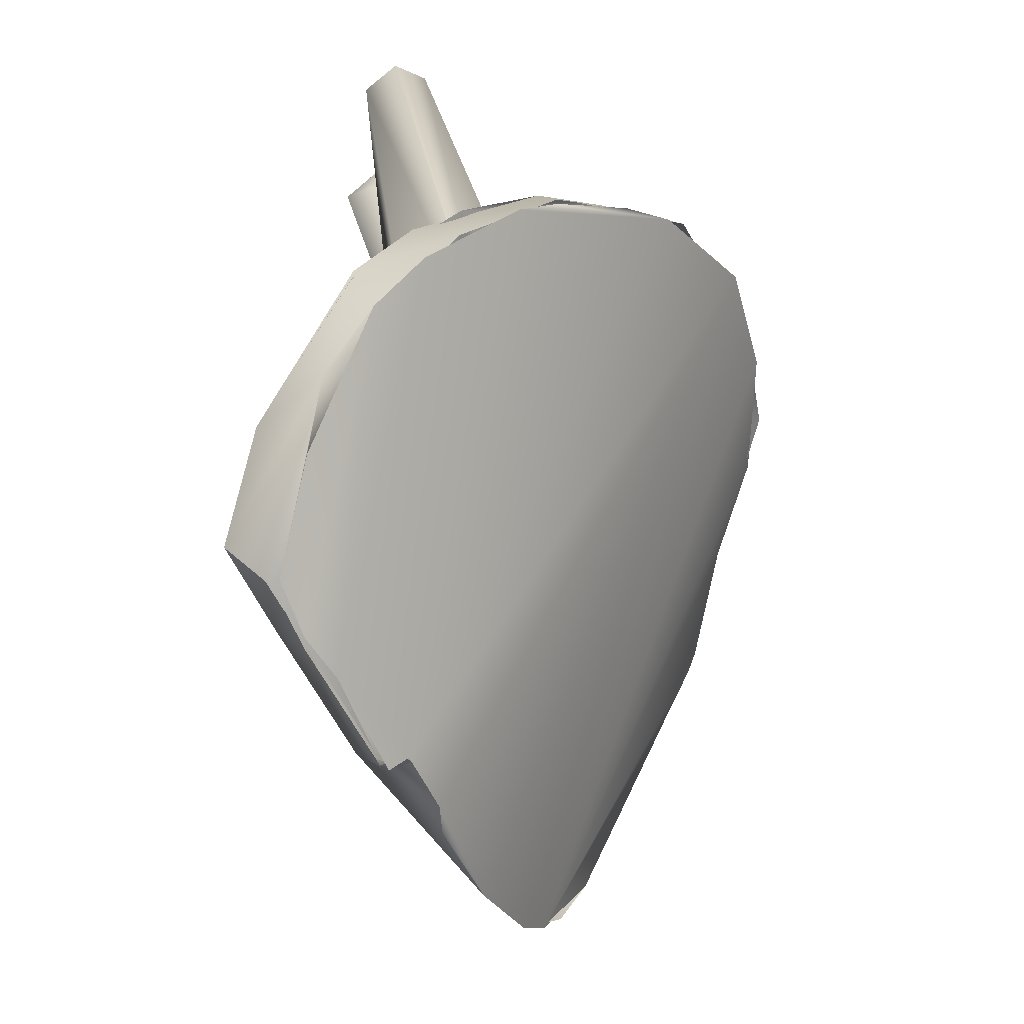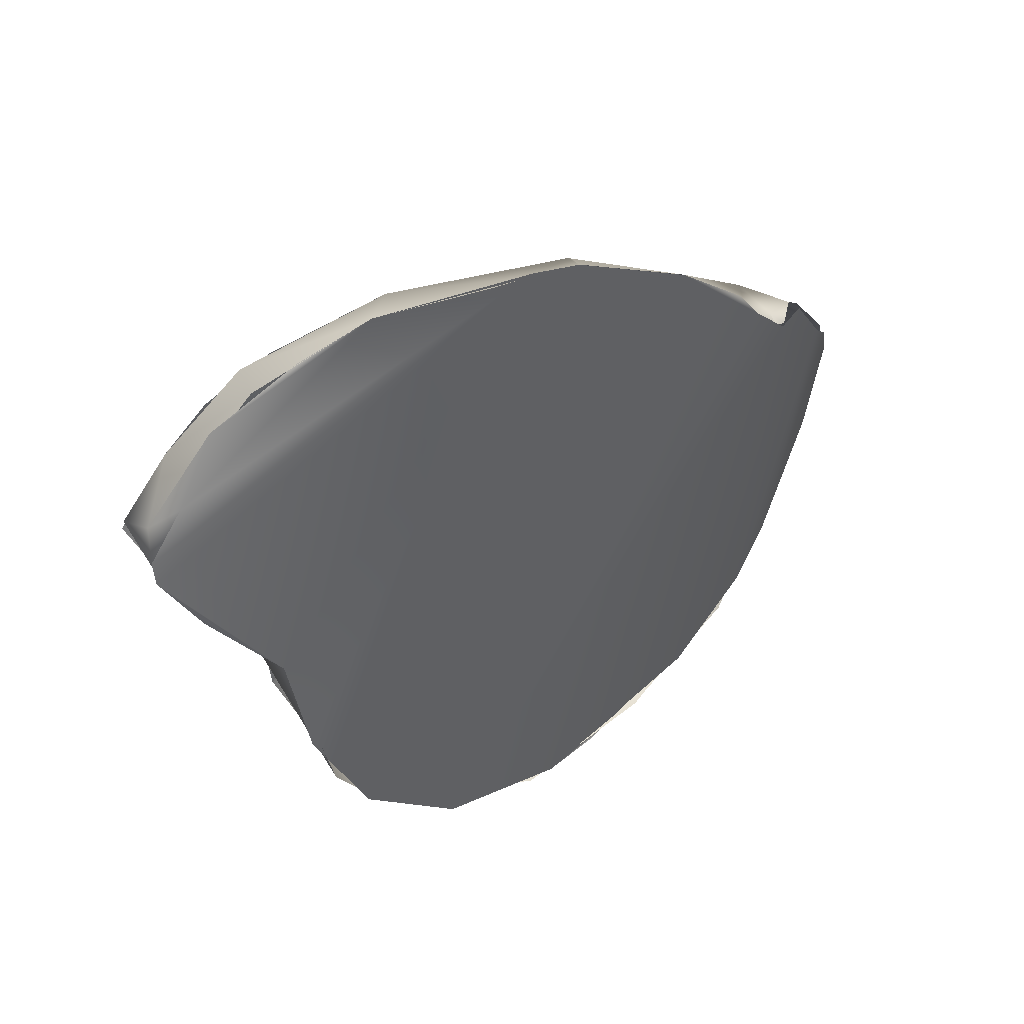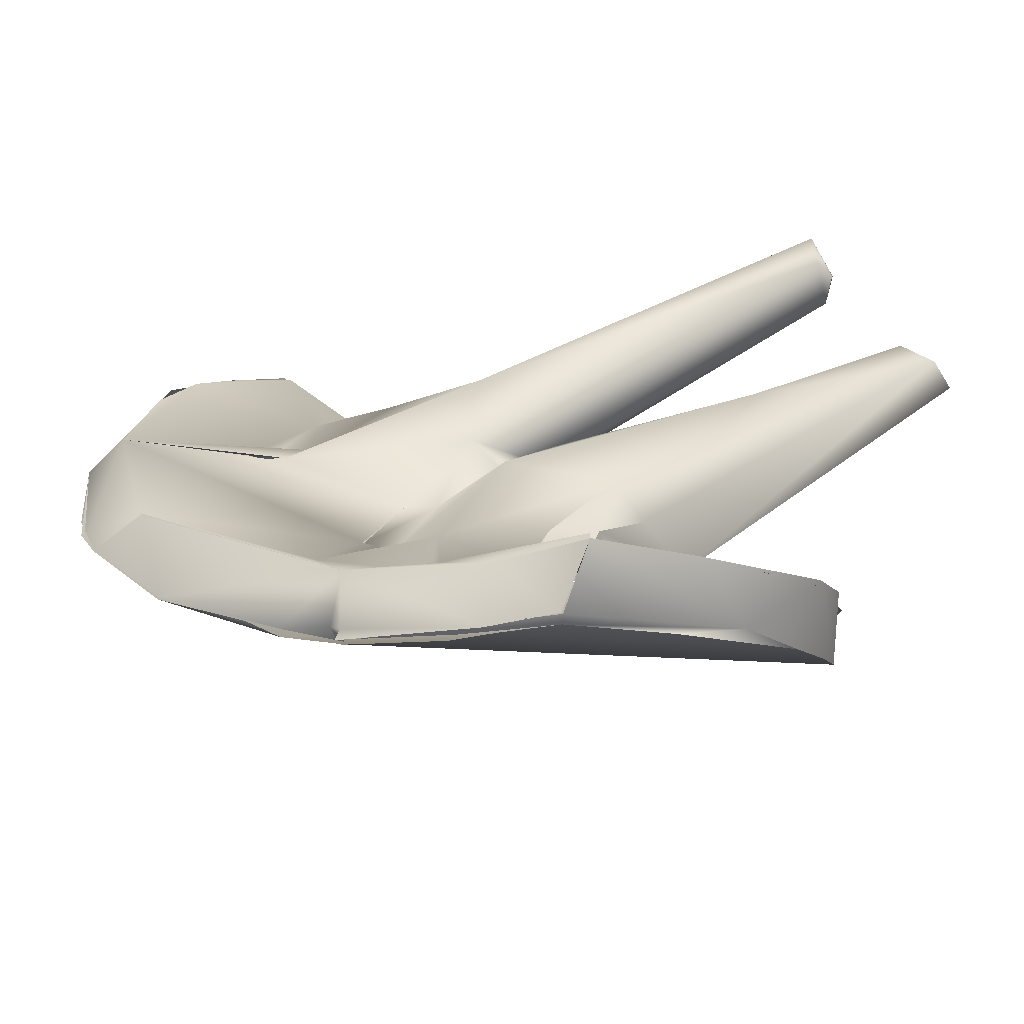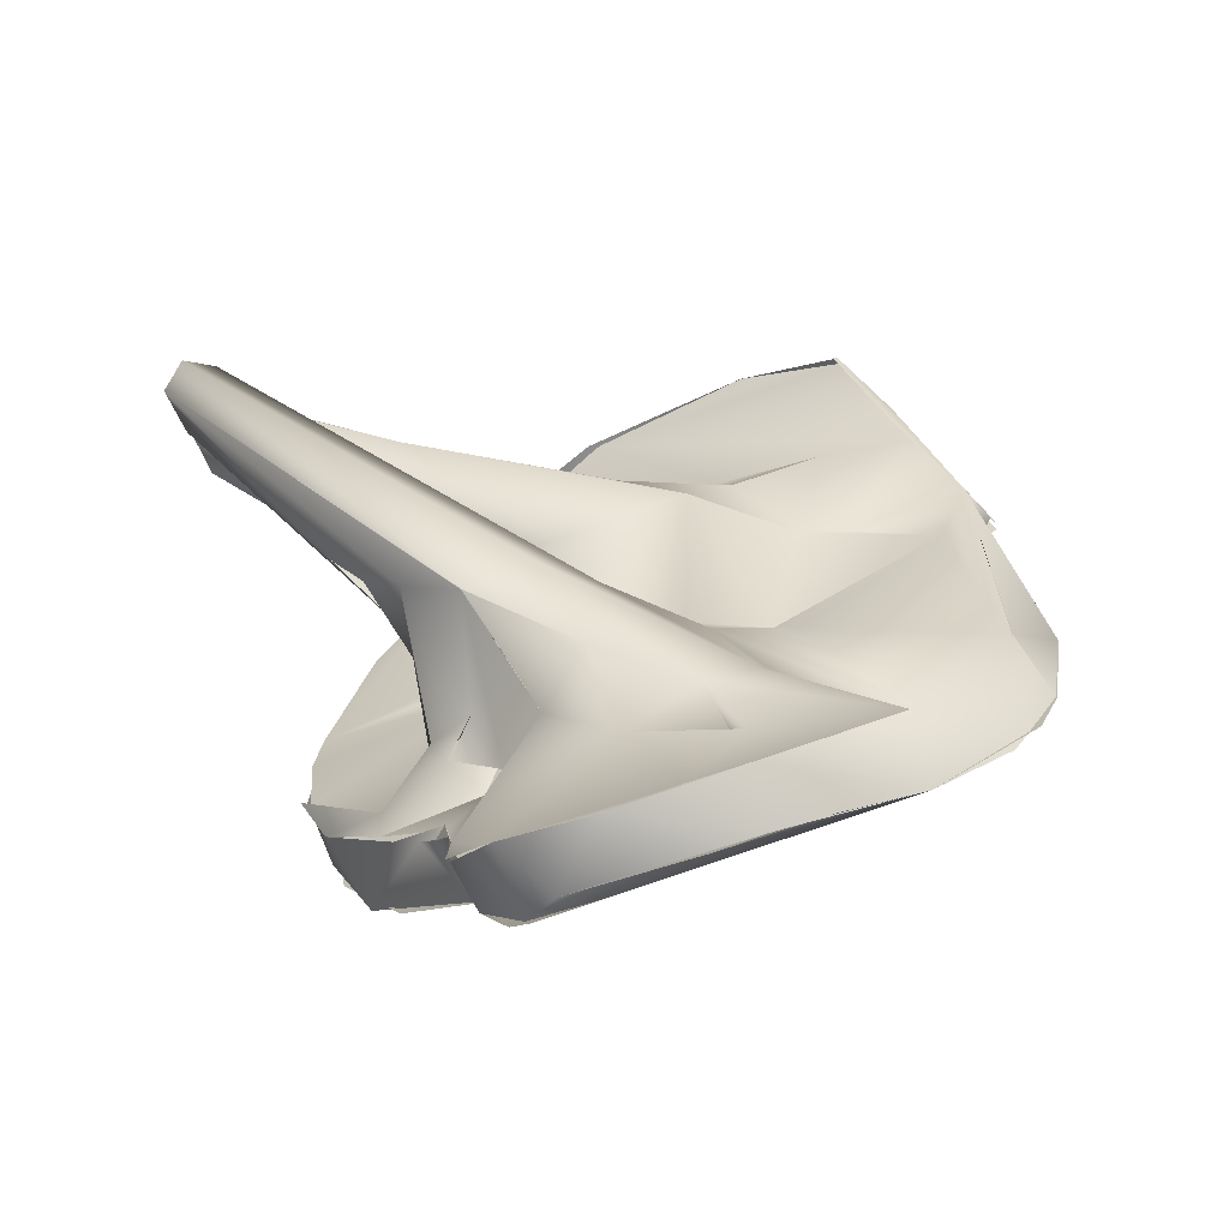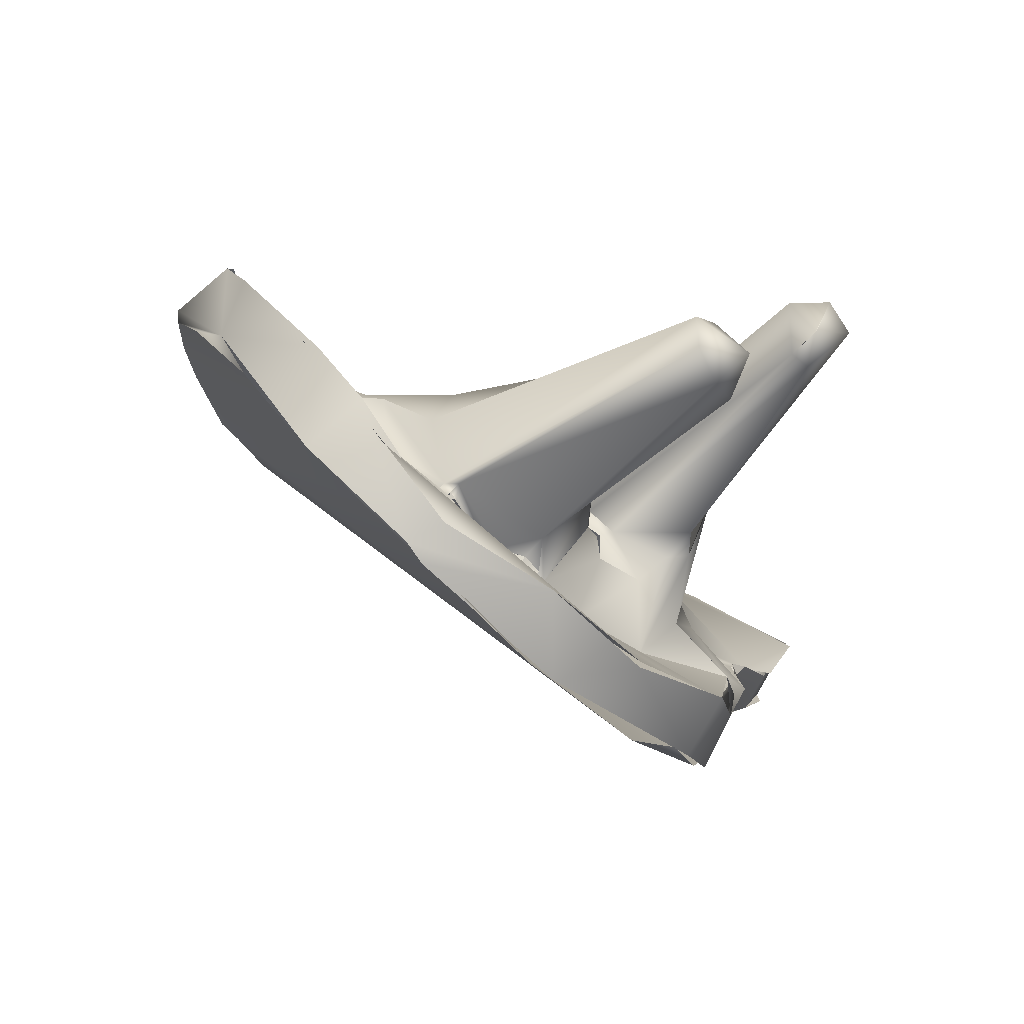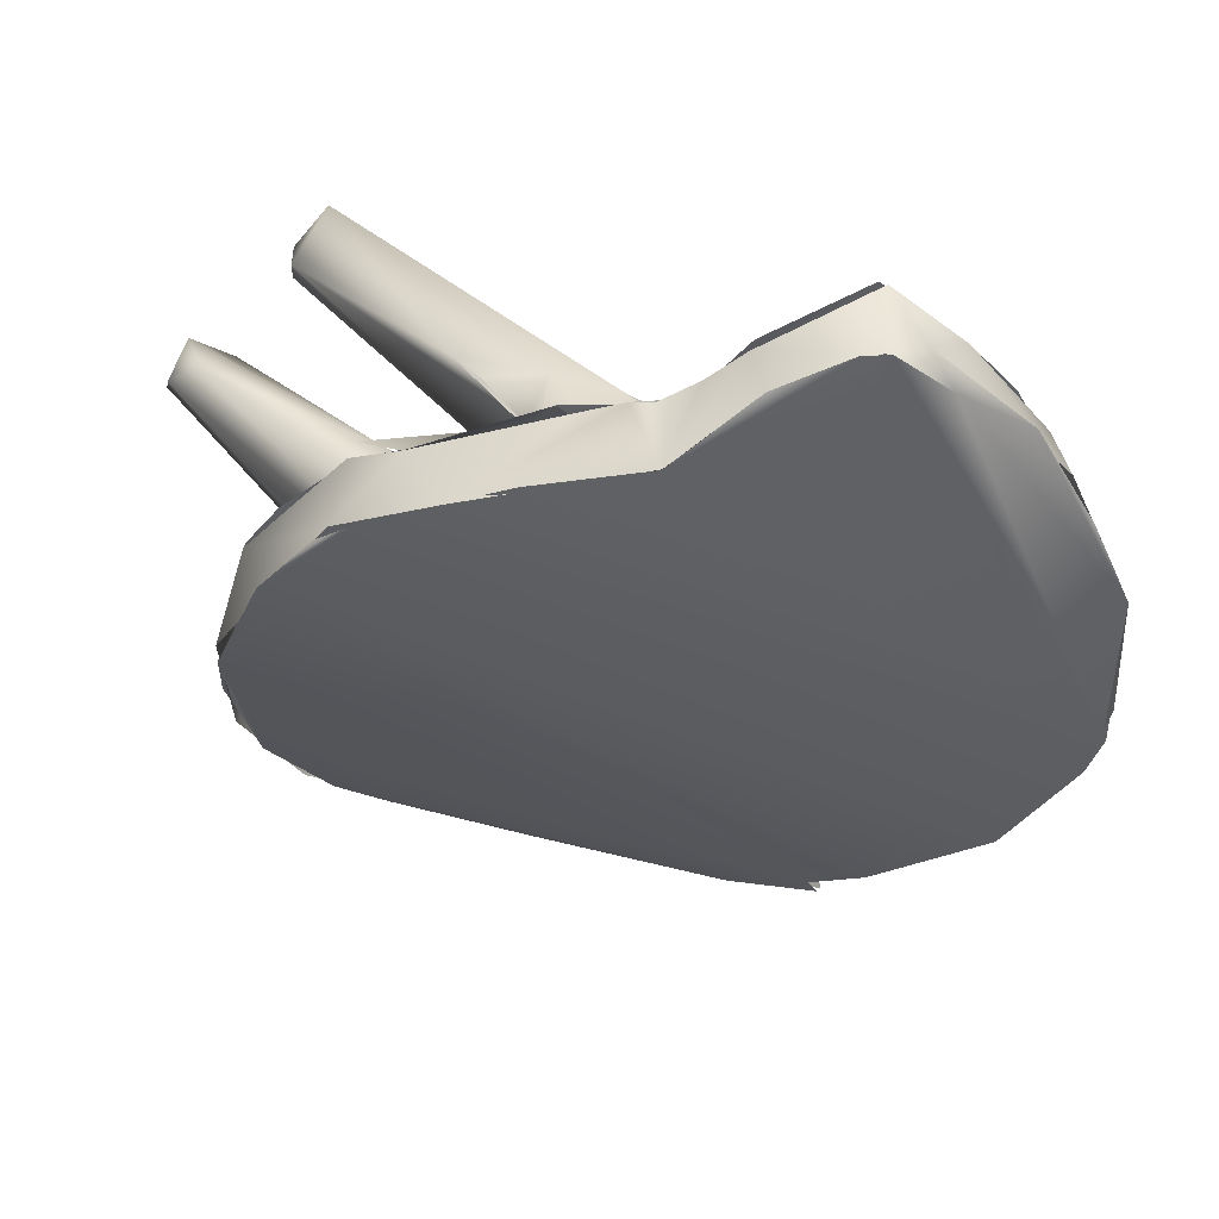
<metadata>
{"format":"obj","ext":"obj","renderer":"f3d","projection":"perspective","resolution":1024,"background":"white","views":[{"elev":-77.8,"azim":-99.0,"up":"+Z"},{"elev":-42.9,"azim":95.7,"up":"+Y"},{"elev":-46.8,"azim":163.2,"up":"+Z"},{"elev":-2.5,"azim":45.0,"up":"+Y"},{"elev":6.2,"azim":-95.2,"up":"+Y"},{"elev":23.2,"azim":4.5,"up":"+Z"}]}
</metadata>
<code>
o FJ2419.obj_grp1.1122
v 0.0561 -0.7232 5.632
v 0.05779 -0.7294 5.636
v 0.06091 -0.7244 5.642
v 0.06182 -0.718 5.633
v 0.1049 -0.751 5.594
v 0.1062 -0.7619 5.611
v 0.06451 -0.7326 5.64
v 0.1108 -0.7539 5.621
v 0.09816 -0.7388 5.628
v 0.06812 -0.7193 5.637
v 0.09763 -0.7279 5.622
v 0.07676 -0.7845 5.61
v 0.07569 -0.7677 5.609
v 0.07414 -0.7624 5.586
v 0.07607 -0.7812 5.605
v 0.07451 -0.7721 5.596
v 0.07399 -0.7584 5.583
v 0.0743 -0.755 5.59
v 0.07626 -0.7518 5.575
v 0.07483 -0.7586 5.584
v 0.07847 -0.7413 5.579
v 0.0743 -0.755 5.59
v 0.08157 -0.7418 5.565
v 0.08291 -0.7332 5.575
v 0.08588 -0.7365 5.56
v 0.09219 -0.7241 5.566
v 0.08034 -0.7253 5.654
v 0.0806 -0.7276 5.657
v 0.07995 -0.7211 5.658
v 0.08694 -0.7983 5.626
v 0.08189 -0.7833 5.626
v 0.09956 -0.8042 5.639
v 0.1736 -0.7471 5.55
v 0.08206 -0.7825 5.627
v 0.09103 -0.7241 5.567
v 0.1186 -0.7395 5.59
v 0.106 -0.751 5.592
v 0.1116 -0.7515 5.649
v 0.123 -0.7632 5.643
v 0.08651 -0.7216 5.666
v 0.1284 -0.7566 5.648
v 0.08574 -0.7161 5.654
v 0.1489 -0.7556 5.621
v 0.08009 -0.7211 5.658
v 0.08649 -0.7159 5.662
v 0.09688 -0.8019 5.635
v 0.1054 -0.8076 5.641
v 0.08872 -0.7869 5.635
v 0.1011 -0.7932 5.646
v 0.1021 -0.7936 5.646
v 0.1062 -0.7705 5.607
v 0.1043 -0.7523 5.59
v 0.1294 -0.7636 5.628
v 0.1169 -0.7551 5.646
v 0.09489 -0.7291 5.554
v 0.1075 -0.7224 5.549
v 0.132 -0.7475 5.617
v 0.1322 -0.7595 5.623
v 0.119 -0.7119 5.553
v 0.1104 -0.7987 5.649
v 0.1179 -0.7871 5.632
v 0.1026 -0.793 5.648
v 0.1104 -0.7987 5.649
v 0.1097 -0.7736 5.611
v 0.1111 -0.7652 5.602
v 0.104 -0.753 5.592
v 0.1062 -0.77 5.608
v 0.1081 -0.7687 5.61
v 0.1065 -0.7683 5.606
v 0.1076 -0.7657 5.607
v 0.1104 -0.7644 5.602
v 0.1076 -0.7657 5.607
v 0.1105 -0.7624 5.599
v 0.1065 -0.7683 5.606
v 0.1076 -0.7657 5.607
v 0.1101 -0.7645 5.602
v 0.1062 -0.77 5.608
v 0.1077 -0.7707 5.611
v 0.1081 -0.7687 5.61
v 0.1081 -0.7687 5.61
v 0.1031 -0.7543 5.594
v 0.1043 -0.7537 5.592
v 0.1053 -0.754 5.594
v 0.1052 -0.7524 5.593
v 0.1052 -0.7524 5.593
v 0.1043 -0.7522 5.59
v 0.1585 -0.7326 5.541
v 0.1259 -0.735 5.594
v 0.1466 -0.739 5.597
v 0.1408 -0.7574 5.645
v 0.1409 -0.7574 5.645
v 0.1184 -0.811 5.645
v 0.1282 -0.7942 5.652
v 0.1282 -0.7942 5.652
v 0.1134 -0.7791 5.618
v 0.1183 -0.7874 5.632
v 0.1214 -0.7681 5.624
v 0.123 -0.7728 5.632
v 0.1254 -0.7685 5.638
v 0.1205 -0.7616 5.621
v 0.1205 -0.7615 5.621
v 0.1275 -0.7644 5.624
v 0.126 -0.7683 5.643
v 0.1195 -0.7455 5.581
v 0.1291 -0.7359 5.58
v 0.132 -0.7354 5.572
v 0.132 -0.7354 5.572
v 0.1249 -0.734 5.567
v 0.1482 -0.7523 5.636
v 0.1206 -0.7219 5.544
v 0.1517 -0.7262 5.539
v 0.1206 -0.7219 5.544
v 0.1191 -0.7119 5.553
v 0.1404 -0.7106 5.549
v 0.1294 -0.8108 5.648
v 0.1502 -0.8078 5.651
v 0.1361 -0.7986 5.656
v 0.1337 -0.7978 5.657
v 0.1283 -0.7828 5.641
v 0.1282 -0.7942 5.652
v 0.1381 -0.7854 5.646
v 0.1283 -0.7827 5.641
v 0.1214 -0.7681 5.624
v 0.1274 -0.7641 5.625
v 0.1316 -0.7605 5.625
v 0.1368 -0.7576 5.617
v 0.1368 -0.7583 5.617
v 0.1291 -0.7359 5.58
v 0.1389 -0.7357 5.578
v 0.1575 -0.7454 5.58
v 0.1389 -0.7357 5.578
v 0.142 -0.7206 5.539
v 0.142 -0.7206 5.539
v 0.1404 -0.7095 5.549
v 0.1446 -0.7981 5.658
v 0.1505 -0.7962 5.657
v 0.1448 -0.7867 5.641
v 0.1462 -0.791 5.645
v 0.1462 -0.791 5.645
v 0.1448 -0.7869 5.64
v 0.1403 -0.7779 5.643
v 0.138 -0.7858 5.645
v 0.1414 -0.7578 5.616
v 0.1414 -0.7578 5.616
v 0.154 -0.762 5.606
v 0.1456 -0.7295 5.56
v 0.1456 -0.7295 5.56
v 0.1426 -0.7181 5.539
v 0.1571 -0.7316 5.542
v 0.154 -0.7265 5.54
v 0.1427 -0.7187 5.54
v 0.1541 -0.7205 5.55
v 0.1617 -0.7271 5.554
v 0.1404 -0.7095 5.549
v 0.1404 -0.7097 5.55
v 0.1404 -0.7095 5.549
v 0.1501 -0.8081 5.651
v 0.1484 -0.7979 5.657
v 0.1484 -0.7979 5.657
v 0.1502 -0.7954 5.657
v 0.1623 -0.8004 5.667
v 0.1555 -0.797 5.661
v 0.1555 -0.797 5.661
v 0.1502 -0.7954 5.657
v 0.1484 -0.7979 5.657
v 0.1566 -0.7977 5.661
v 0.1573 -0.7777 5.643
v 0.1599 -0.7632 5.606
v 0.1633 -0.7666 5.639
v 0.1409 -0.7574 5.645
v 0.1618 -0.7629 5.592
v 0.1595 -0.7446 5.569
v 0.1651 -0.8083 5.663
v 0.1783 -0.8094 5.669
v 0.1651 -0.8083 5.663
v 0.1631 -0.8 5.668
v 0.1681 -0.7634 5.593
v 0.162 -0.7628 5.592
v 0.1681 -0.7629 5.593
v 0.1774 -0.7726 5.627
v 0.1838 -0.7704 5.62
v 0.1754 -0.744 5.546
v 0.18 -0.7465 5.568
v 0.1768 -0.7374 5.558
v 0.1724 -0.7411 5.546
v 0.176 -0.7433 5.546
v 0.1819 -0.8083 5.669
v 0.1769 -0.7807 5.643
v 0.1808 -0.7971 5.677
v 0.2112 -0.7653 5.59
v 0.1876 -0.7716 5.62
v 0.1837 -0.754 5.555
v 0.1839 -0.7541 5.557
v 0.1746 -0.7479 5.551
v 0.1746 -0.7479 5.551
v 0.1737 -0.7461 5.549
v 0.1764 -0.7461 5.552
v 0.1754 -0.742 5.548
v 0.1925 -0.8046 5.662
v 0.183 -0.8085 5.669
v 0.1884 -0.8046 5.669
v 0.1822 -0.7966 5.676
v 0.1947 -0.7922 5.666
v 0.1947 -0.7922 5.666
v 0.1866 -0.781 5.63
v 0.1867 -0.7808 5.63
v 0.1902 -0.7802 5.629
v 0.2025 -0.7881 5.657
v 0.2052 -0.7655 5.569
v 0.19 -0.7555 5.558
v 0.2108 -0.765 5.589
v 0.2213 -0.7893 5.624
v 0.2109 -0.7949 5.647
v 0.2051 -0.7982 5.655
v 0.218 -0.7753 5.588
v 0.2163 -0.7773 5.623
v 0.2051 -0.7653 5.569
v 0.2079 -0.7853 5.65
v 0.2098 -0.7837 5.645
v 0.2179 -0.7751 5.588
v 0.2149 -0.7925 5.638
v 0.2213 -0.7893 5.624
v 0.2207 -0.7798 5.596
v 0.2197 -0.7794 5.596
v 0.2211 -0.7835 5.603
f 2 3 1
f 3 4 1
f 5 6 2
f 6 8 7
f 2 1 5
f 3 2 7
f 7 2 6
f 7 9 3
f 9 10 3
f 10 4 3
f 12 13 14
f 17 14 13
f 17 13 18
f 21 22 13
f 15 16 20
f 23 17 24
f 17 18 24
f 7 8 9
f 9 11 10
f 4 10 11
f 27 28 29
f 12 32 31
f 12 31 13
f 19 15 20
f 15 19 33
f 21 13 34
f 24 35 23
f 1 4 37
f 28 39 38
f 28 38 40
f 40 38 41
f 28 40 29
f 27 44 42
f 29 45 44
f 40 45 29
f 42 44 45
f 30 47 46
f 32 49 31
f 48 64 34
f 50 64 48
f 51 34 64
f 5 1 37
f 38 54 41
f 35 56 23
f 37 4 36
f 11 36 4
f 9 57 11
f 58 27 42
f 53 28 27
f 59 56 35
f 49 32 60
f 50 61 64
f 30 15 33
f 19 25 33
f 21 65 66
f 65 21 34
f 51 65 34
f 67 68 69
f 70 69 68
f 71 72 6
f 71 6 5
f 74 75 76
f 5 73 71
f 77 78 79
f 80 6 72
f 6 79 78
f 78 8 6
f 21 66 52
f 81 73 5
f 82 83 84
f 81 5 85
f 66 37 52
f 66 5 37
f 39 28 53
f 25 55 87
f 57 9 8
f 58 53 27
f 88 36 11
f 89 88 11
f 58 42 43
f 90 40 41
f 91 45 40
f 60 32 92
f 63 93 62
f 61 50 94
f 97 78 95
f 95 96 98
f 97 95 98
f 96 99 98
f 8 78 100
f 97 101 78
f 97 102 101
f 103 41 54
f 52 104 21
f 52 86 104
f 104 86 37
f 101 57 8
f 53 99 39
f 105 104 37
f 37 36 105
f 105 107 104
f 26 21 108
f 109 42 45
f 91 109 45
f 55 110 111
f 112 55 56
f 26 114 113
f 117 60 92
f 118 93 63
f 96 120 119
f 93 121 122
f 119 103 96
f 96 103 99
f 41 122 141
f 141 122 121
f 123 98 124
f 98 53 124
f 125 124 53
f 98 99 53
f 99 103 39
f 103 119 41
f 25 87 33
f 126 57 101
f 126 101 102
f 125 127 124
f 58 127 125
f 87 55 111
f 21 104 108
f 57 89 11
f 43 42 109
f 108 104 106
f 36 88 128
f 106 128 129
f 128 88 129
f 130 131 88
f 110 132 111
f 133 112 56
f 56 59 134
f 47 223 115
f 116 135 92
f 223 47 30
f 135 117 92
f 118 121 93
f 137 121 138
f 138 121 118
f 136 139 118
f 140 141 142
f 141 90 41
f 144 127 43
f 58 43 127
f 126 89 57
f 145 126 143
f 43 145 144
f 145 89 126
f 89 130 88
f 106 129 146
f 106 146 108
f 147 26 108
f 133 56 148
f 148 149 133
f 134 148 56
f 150 151 152
f 153 114 26
f 152 151 154
f 153 152 155
f 155 152 156
f 223 157 115
f 135 116 158
f 159 160 135
f 161 162 116
f 162 158 116
f 163 164 165
f 139 166 140
f 140 166 167
f 135 160 117
f 166 139 136
f 140 90 141
f 90 140 167
f 167 169 170
f 145 171 89
f 168 145 43
f 153 130 172
f 131 130 147
f 147 130 153
f 153 26 147
f 116 173 161
f 157 174 175
f 167 188 169
f 177 178 171
f 179 178 177
f 183 178 179
f 177 171 145
f 177 145 168
f 180 181 109
f 169 180 109
f 171 130 89
f 183 130 171
f 109 181 43
f 169 109 91
f 87 182 33
f 183 184 172
f 183 172 130
f 185 149 148
f 184 153 172
f 184 150 152
f 184 152 153
f 157 223 174
f 187 161 173
f 188 166 189
f 166 176 189
f 180 169 188
f 188 167 166
f 190 183 179
f 181 168 43
f 179 168 216
f 216 168 191
f 191 168 181
f 192 30 33
f 197 193 194
f 198 186 150
f 195 196 197
f 198 150 184
f 197 196 198
f 184 197 198
f 199 200 223
f 223 200 174
f 187 199 201
f 202 187 201
f 202 201 203
f 202 161 187
f 180 188 205
f 180 205 206
f 207 205 188
f 207 188 208
f 216 190 179
f 192 209 30
f 210 209 192
f 197 184 193
f 183 190 184
f 223 212 199
f 203 201 213
f 201 199 214
f 204 208 189
f 215 223 30
f 180 207 216
f 207 180 206
f 208 188 189
f 193 184 217
f 199 212 214
f 203 213 218
f 30 209 215
f 207 208 216
f 216 208 219
f 211 220 217
f 180 216 181
f 184 211 217
f 211 190 220
f 214 212 221
f 218 213 222
f 224 222 225
f 222 224 216
f 216 218 222
f 220 190 224
f 216 224 190

</code>
